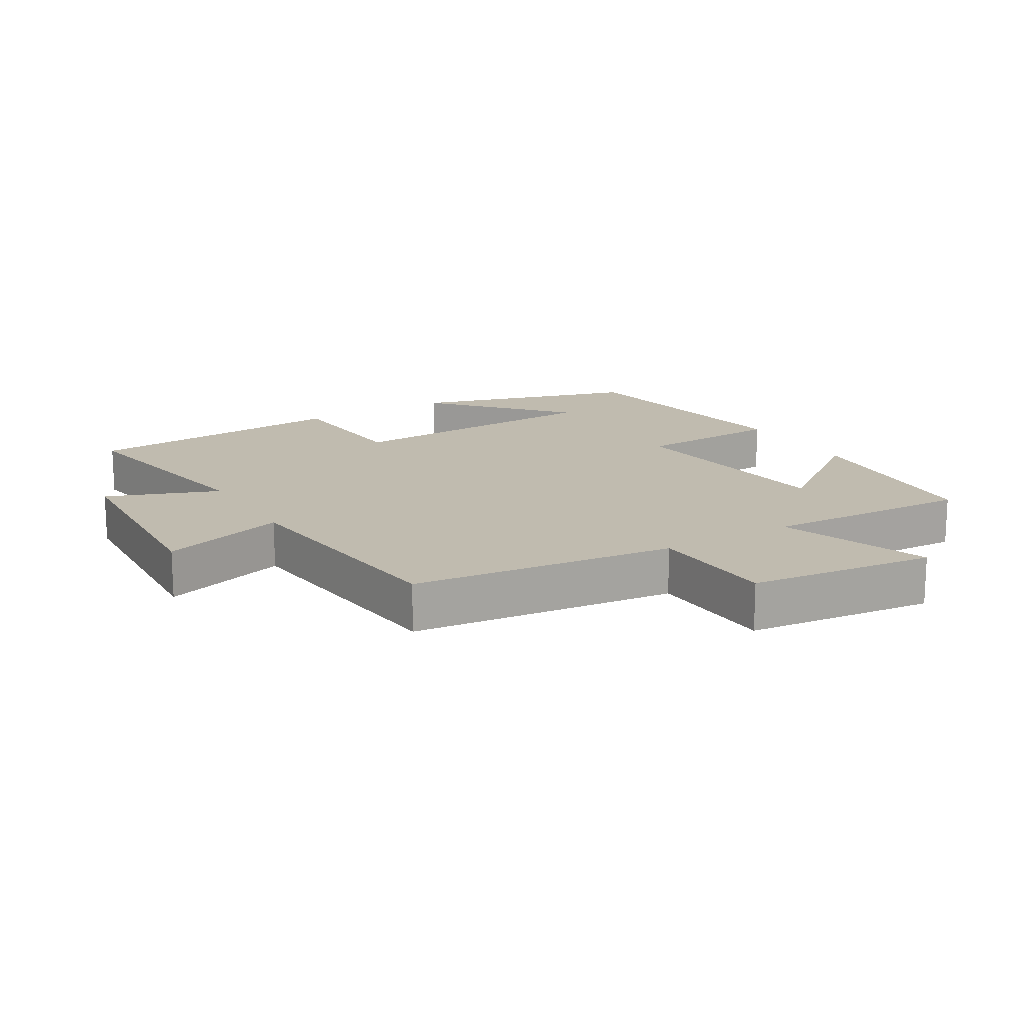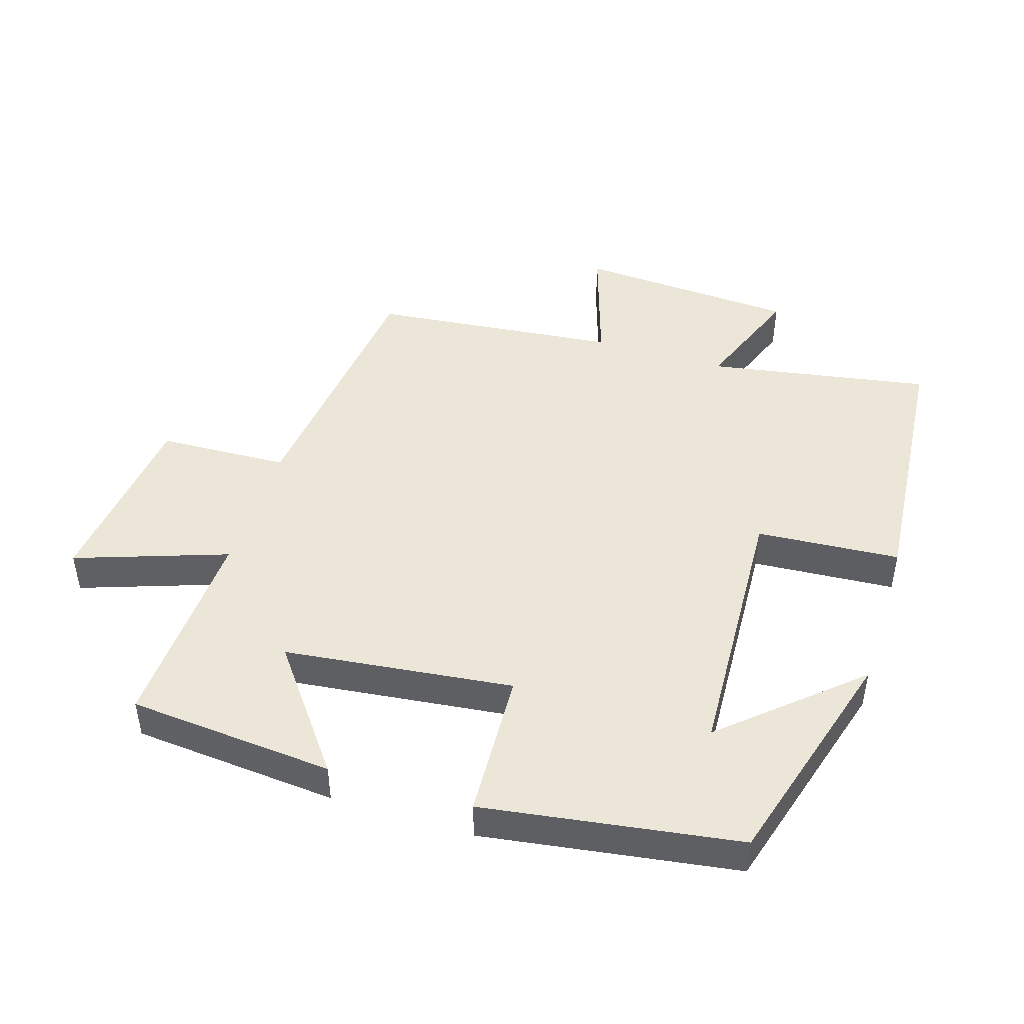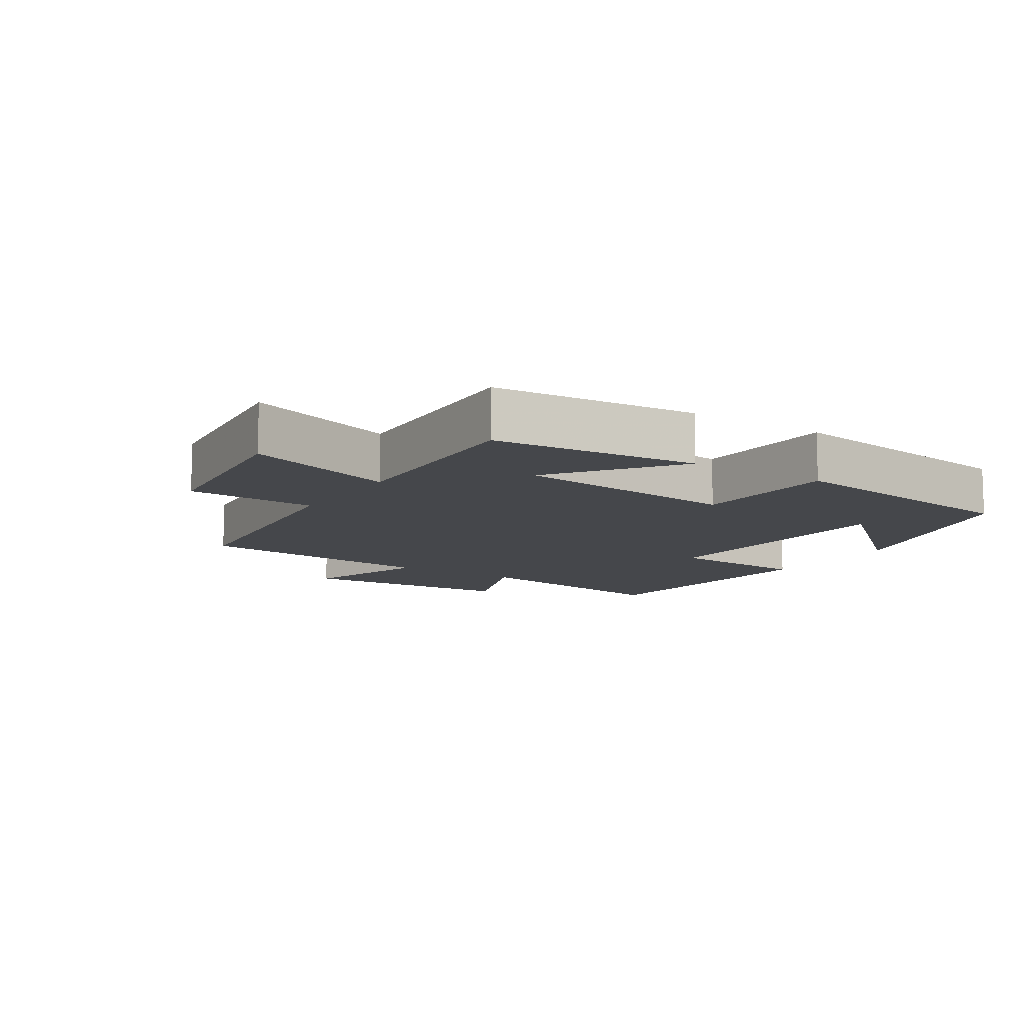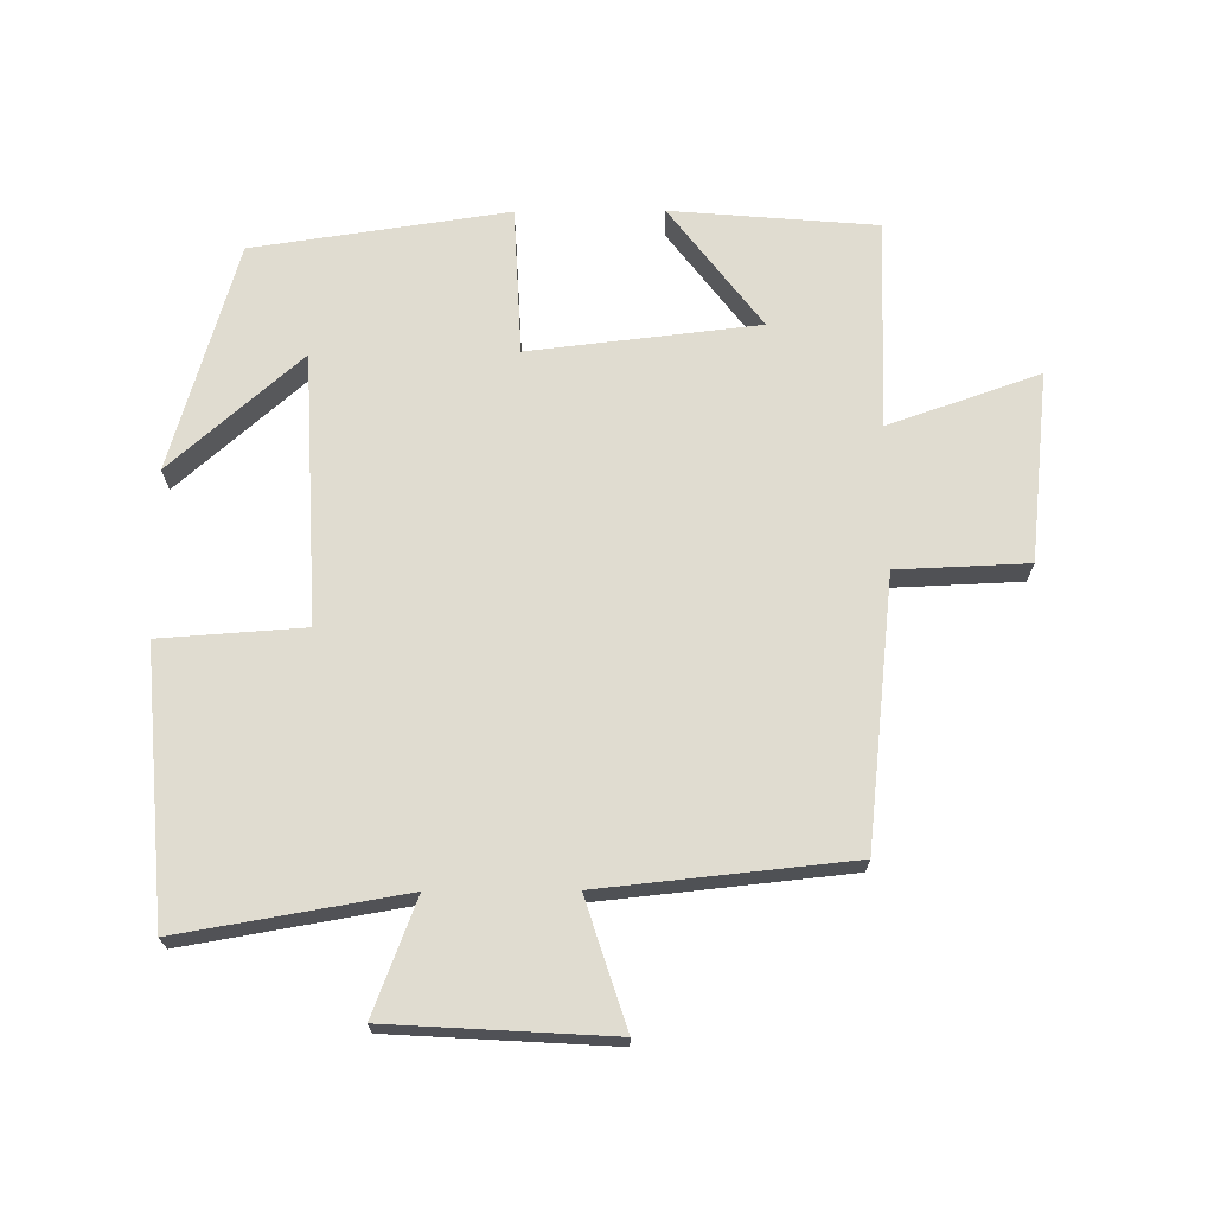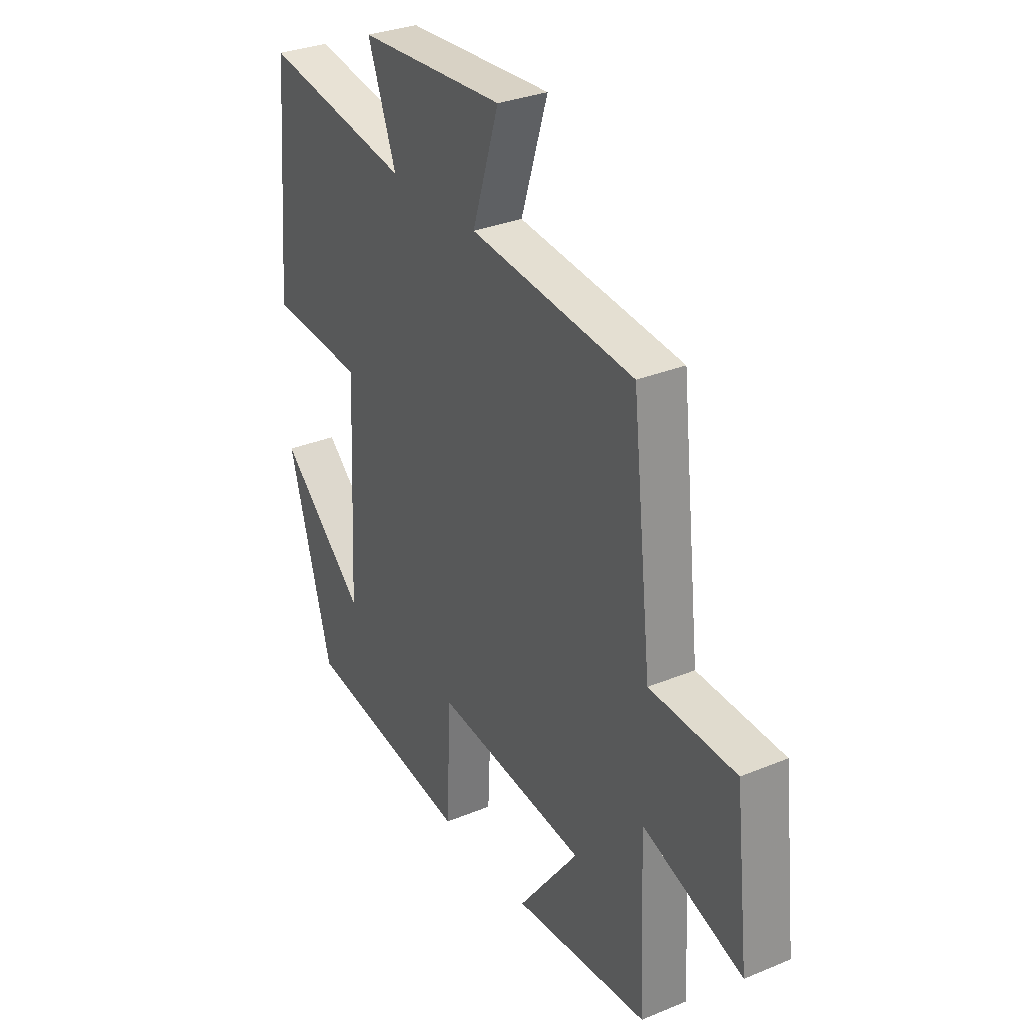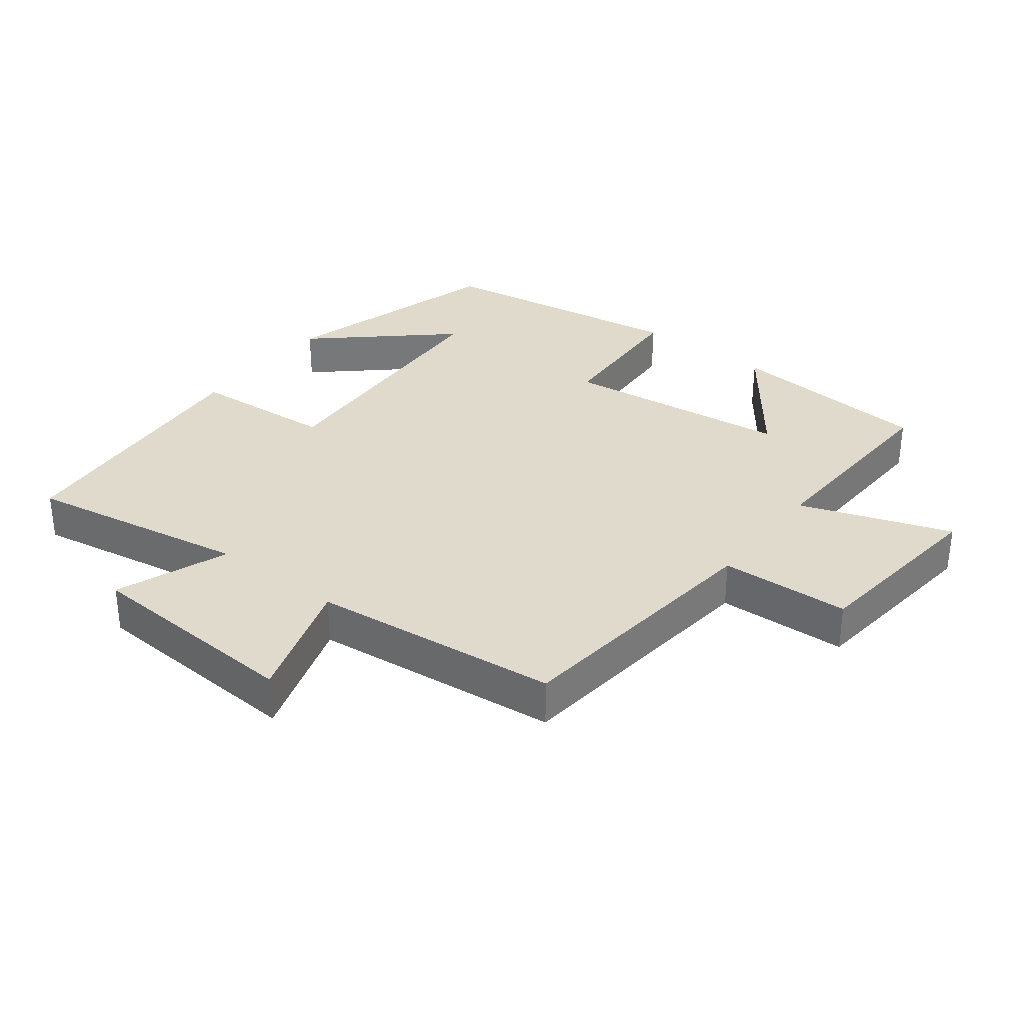
<metadata>
{"format":"obj","ext":"obj","renderer":"f3d","projection":"perspective","resolution":1024,"background":"white","views":[{"elev":16.2,"azim":59.1,"up":"+Y"},{"elev":46.1,"azim":-162.6,"up":"+Y"},{"elev":-10.5,"azim":147.2,"up":"+Y"},{"elev":69.5,"azim":-0.4,"up":"+Y"},{"elev":31.1,"azim":59.5,"up":"+Z"},{"elev":33.0,"azim":37.5,"up":"+Y"}]}
</metadata>
<code>
v 0.514 0.07 -0.474
v 0.203 0.07 -0.5
v 0.342 0.07 -0.316
v -0.004 0.07 -0.276
v -0.015 0.07 -0.5
v -0.4 0.07 -0.443
v -0.5 0.07 -0.098
v -0.303 0.07 -0.273
v -0.283 0.07 0.135
v -0.5 0.07 0.15
v -0.466 0.07 0.558
v -0.129 0.07 0.5
v -0.194 0.07 0.671
v 0.14 0.07 0.691
v 0.079 0.07 0.5
v 0.455 0.07 0.461
v 0.5 0.07 0.057
v 0.697 0.07 0.049
v 0.729 0.07 -0.237
v 0.5 0.07 -0.157
v 0.514 0 -0.474
v 0.203 0 -0.5
v 0.342 0 -0.316
v -0.004 0 -0.276
v -0.015 0 -0.5
v -0.4 0 -0.443
v -0.5 0 -0.098
v -0.303 0 -0.273
v -0.283 0 0.135
v -0.5 0 0.15
v -0.466 0 0.558
v -0.129 0 0.5
v -0.194 0 0.671
v 0.14 0 0.691
v 0.079 0 0.5
v 0.455 0 0.461
v 0.5 0 0.057
v 0.697 0 0.049
v 0.729 0 -0.237
v 0.5 0 -0.157
f 17 18 19 20
f 15 16 17 20
f 15 20 1
f 12 13 14 15
f 12 15 1
f 9 10 11 12
f 8 9 12
f 6 7 8
f 4 5 6 8
f 4 8 12
f 3 4 12
f 1 2 3
f 1 3 12
f 40 39 38 37
f 40 37 36 35
f 21 40 35
f 35 34 33 32
f 21 35 32
f 32 31 30 29
f 32 29 28
f 28 27 26
f 28 26 25 24
f 32 28 24
f 32 24 23
f 23 22 21
f 32 23 21
f 1 21 22 2
f 2 22 23 3
f 3 23 24 4
f 4 24 25 5
f 5 25 26 6
f 6 26 27 7
f 7 27 28 8
f 8 28 29 9
f 9 29 30 10
f 10 30 31 11
f 11 31 32 12
f 12 32 33 13
f 13 33 34 14
f 14 34 35 15
f 15 35 36 16
f 16 36 37 17
f 17 37 38 18
f 18 38 39 19
f 19 39 40 20
f 20 40 21 1

</code>
